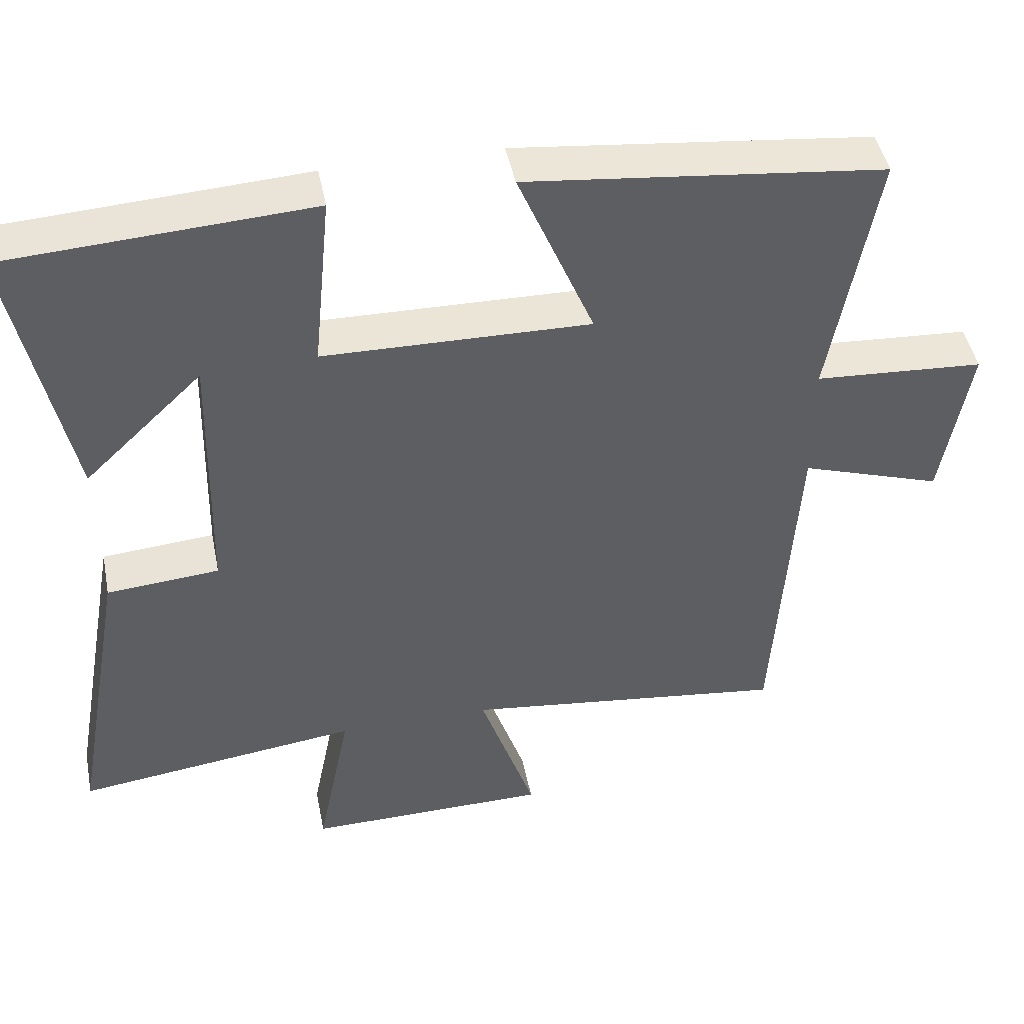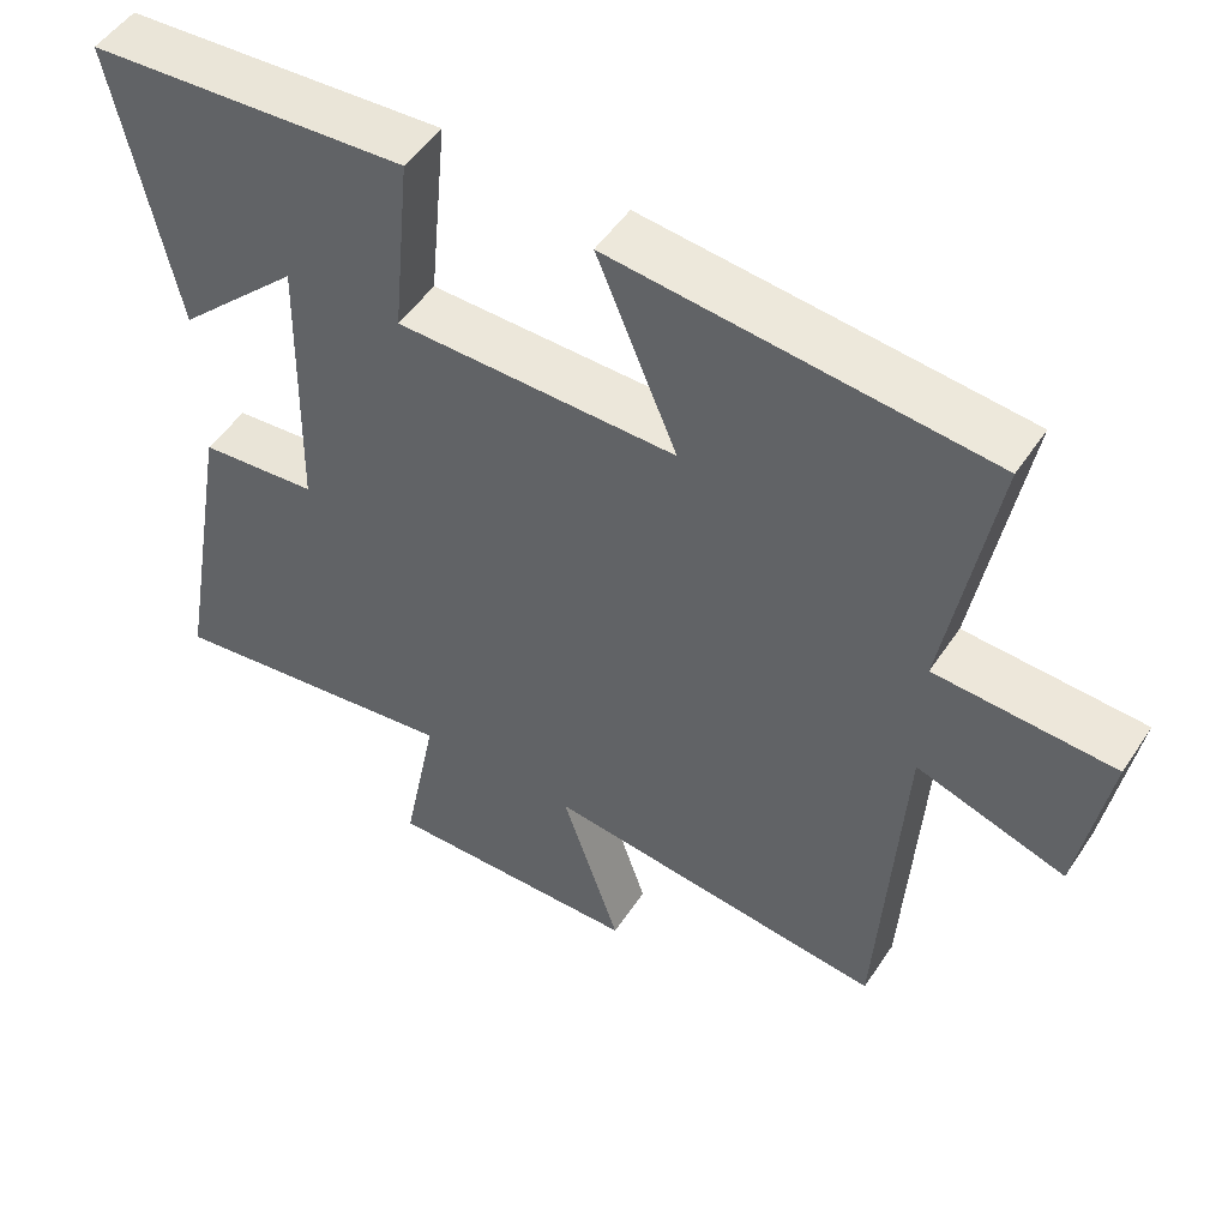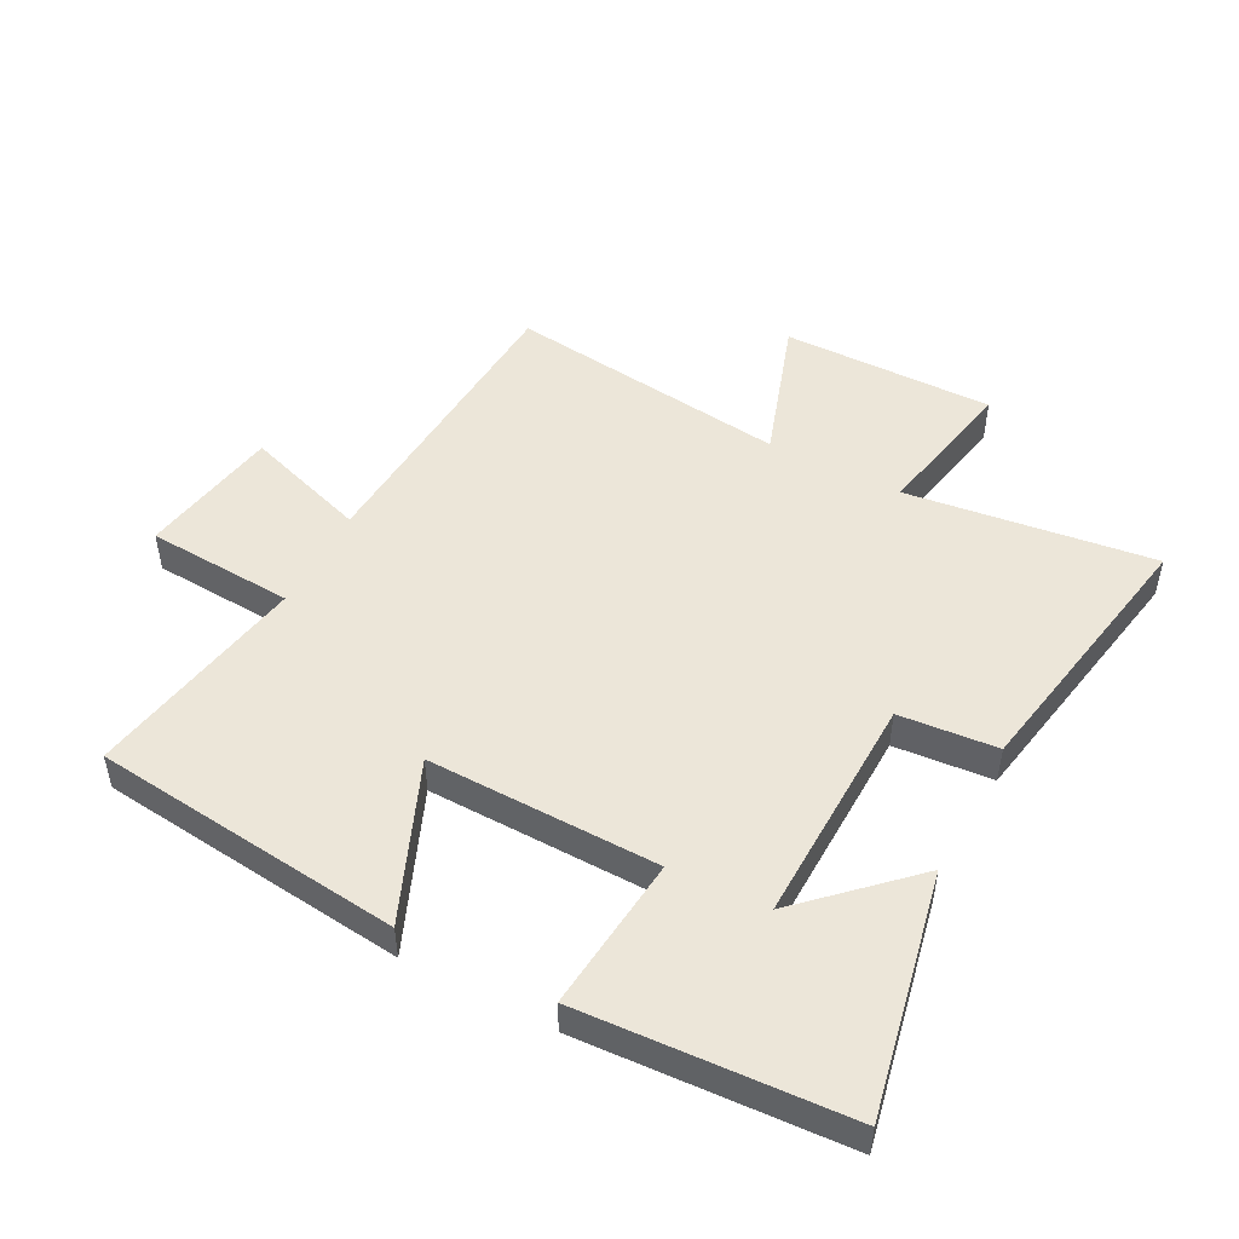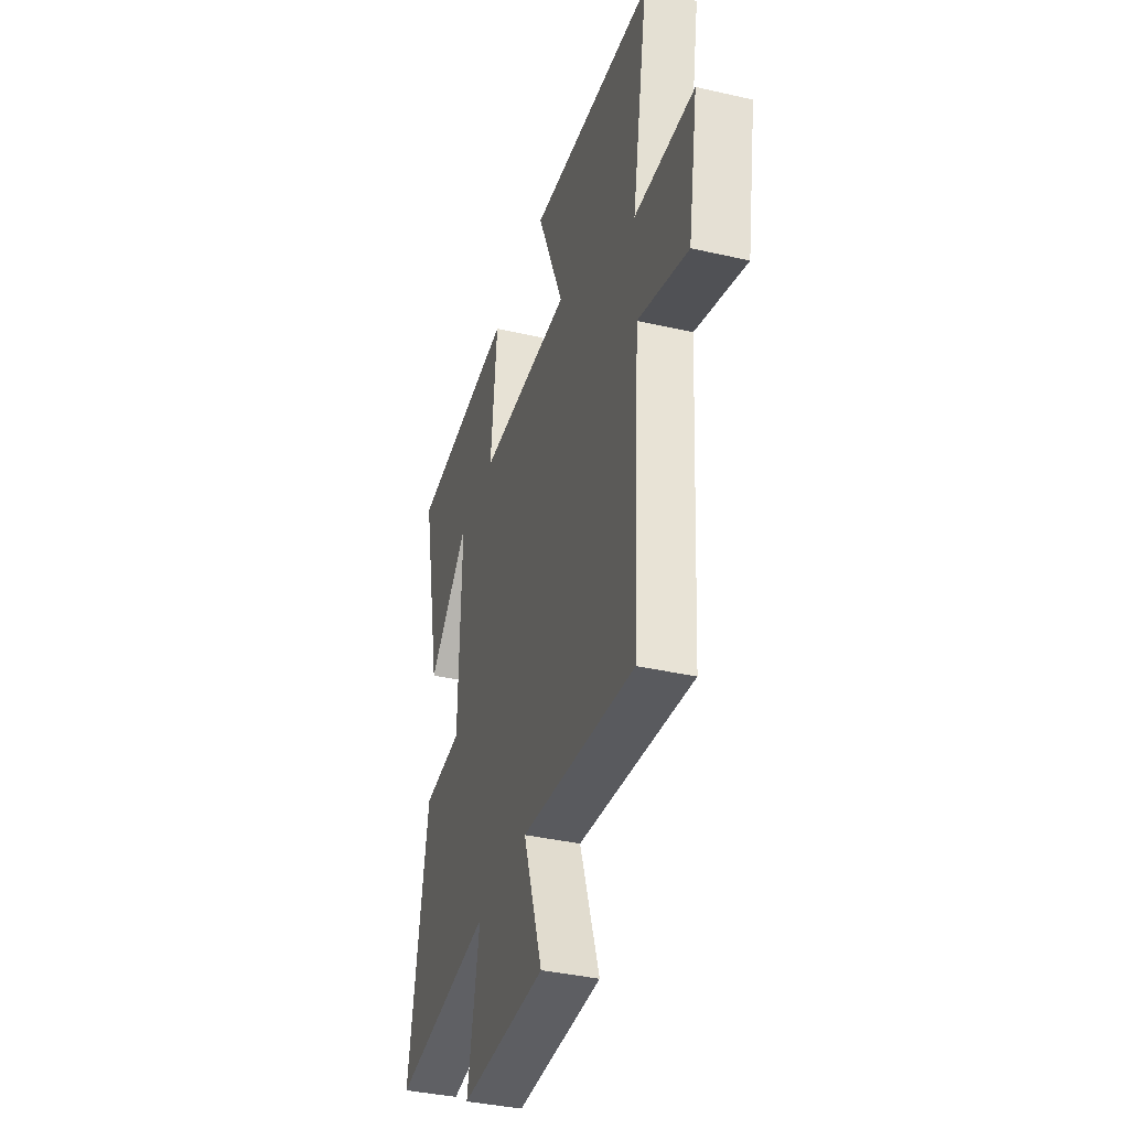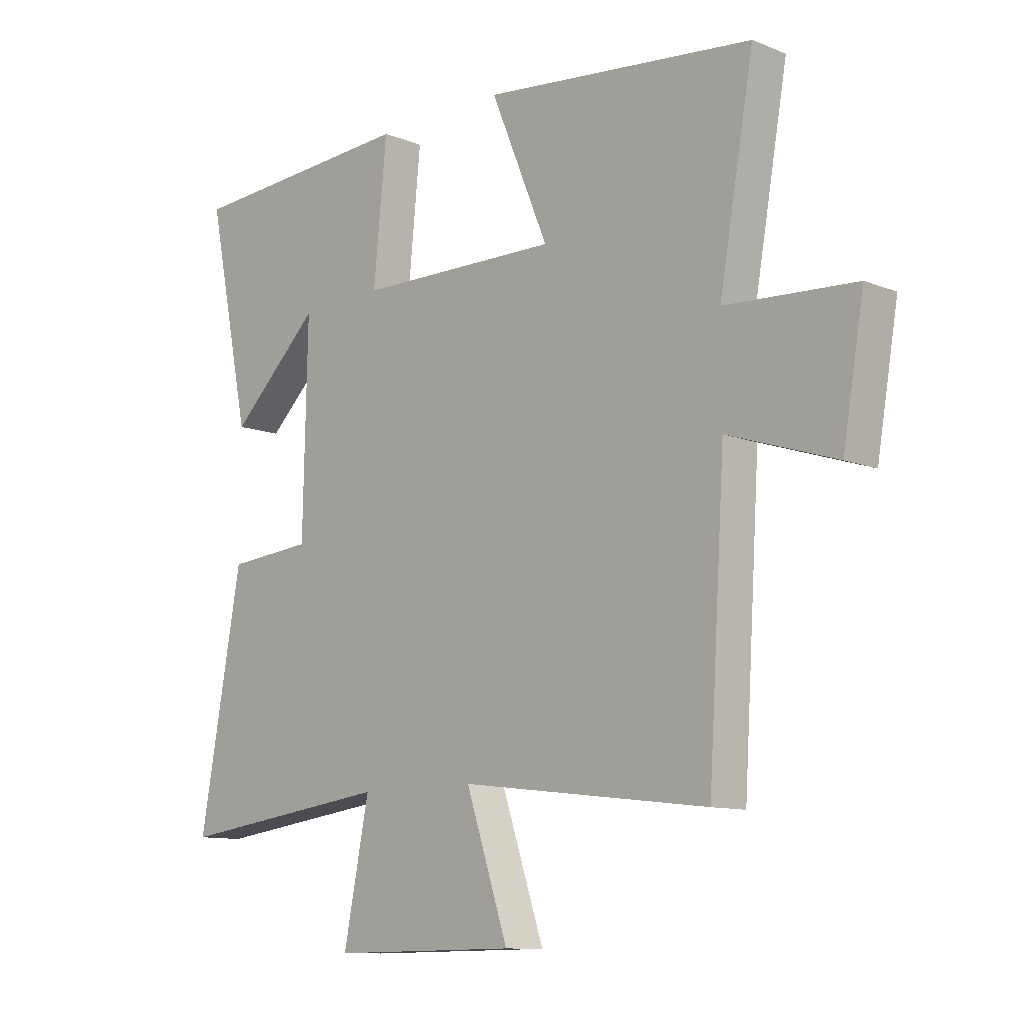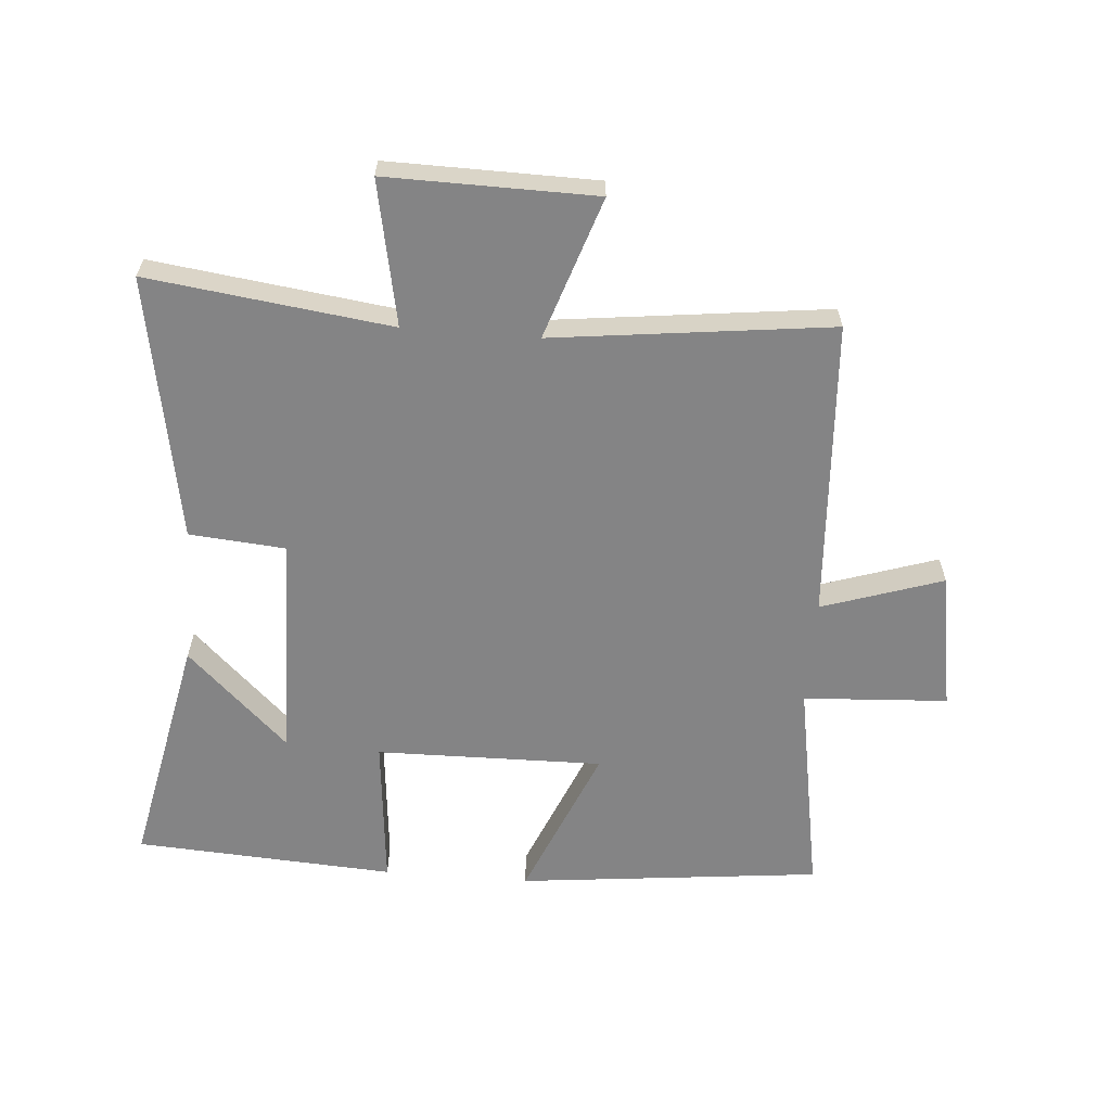
<metadata>
{"format":"obj","ext":"obj","renderer":"f3d","projection":"perspective","resolution":1024,"background":"white","views":[{"elev":45.5,"azim":168.8,"up":"+Z"},{"elev":50.3,"azim":-147.6,"up":"+Z"},{"elev":49.3,"azim":27.8,"up":"+Y"},{"elev":-37.8,"azim":-106.3,"up":"+Z"},{"elev":-10.8,"azim":-134.7,"up":"+Z"},{"elev":-61.5,"azim":175.4,"up":"+Y"}]}
</metadata>
<code>
v -0.562 0.07 0.447
v -0.075 0.07 0.5
v -0.179 0.07 0.251
v 0.185 0.07 0.257
v 0.161 0.07 0.5
v 0.578 0.07 0.475
v 0.5 0.07 0.096
v 0.338 0.07 0.251
v 0.346 0.07 -0.113
v 0.5 0.07 -0.126
v 0.576 0.07 -0.55
v 0.187 0.07 -0.5
v 0.233 0.07 -0.731
v -0.101 0.07 -0.727
v -0.025 0.07 -0.5
v -0.47 0.07 -0.554
v -0.5 0.07 -0.075
v -0.694 0.07 -0.139
v -0.732 0.07 0.083
v -0.5 0.07 0.097
v -0.562 0 0.447
v -0.075 0 0.5
v -0.179 0 0.251
v 0.185 0 0.257
v 0.161 0 0.5
v 0.578 0 0.475
v 0.5 0 0.096
v 0.338 0 0.251
v 0.346 0 -0.113
v 0.5 0 -0.126
v 0.576 0 -0.55
v 0.187 0 -0.5
v 0.233 0 -0.731
v -0.101 0 -0.727
v -0.025 0 -0.5
v -0.47 0 -0.554
v -0.5 0 -0.075
v -0.694 0 -0.139
v -0.732 0 0.083
v -0.5 0 0.097
f 17 18 19 20
f 15 16 17 20
f 15 20 1
f 12 13 14 15
f 12 15 1
f 9 10 11 12
f 8 9 12
f 5 6 7 8
f 4 5 8
f 3 4 8 12
f 1 2 3
f 1 3 12
f 40 39 38 37
f 40 37 36 35
f 21 40 35
f 35 34 33 32
f 21 35 32
f 32 31 30 29
f 32 29 28
f 28 27 26 25
f 28 25 24
f 32 28 24 23
f 23 22 21
f 32 23 21
f 1 21 22 2
f 2 22 23 3
f 3 23 24 4
f 4 24 25 5
f 5 25 26 6
f 6 26 27 7
f 7 27 28 8
f 8 28 29 9
f 9 29 30 10
f 10 30 31 11
f 11 31 32 12
f 12 32 33 13
f 13 33 34 14
f 14 34 35 15
f 15 35 36 16
f 16 36 37 17
f 17 37 38 18
f 18 38 39 19
f 19 39 40 20
f 20 40 21 1

</code>
